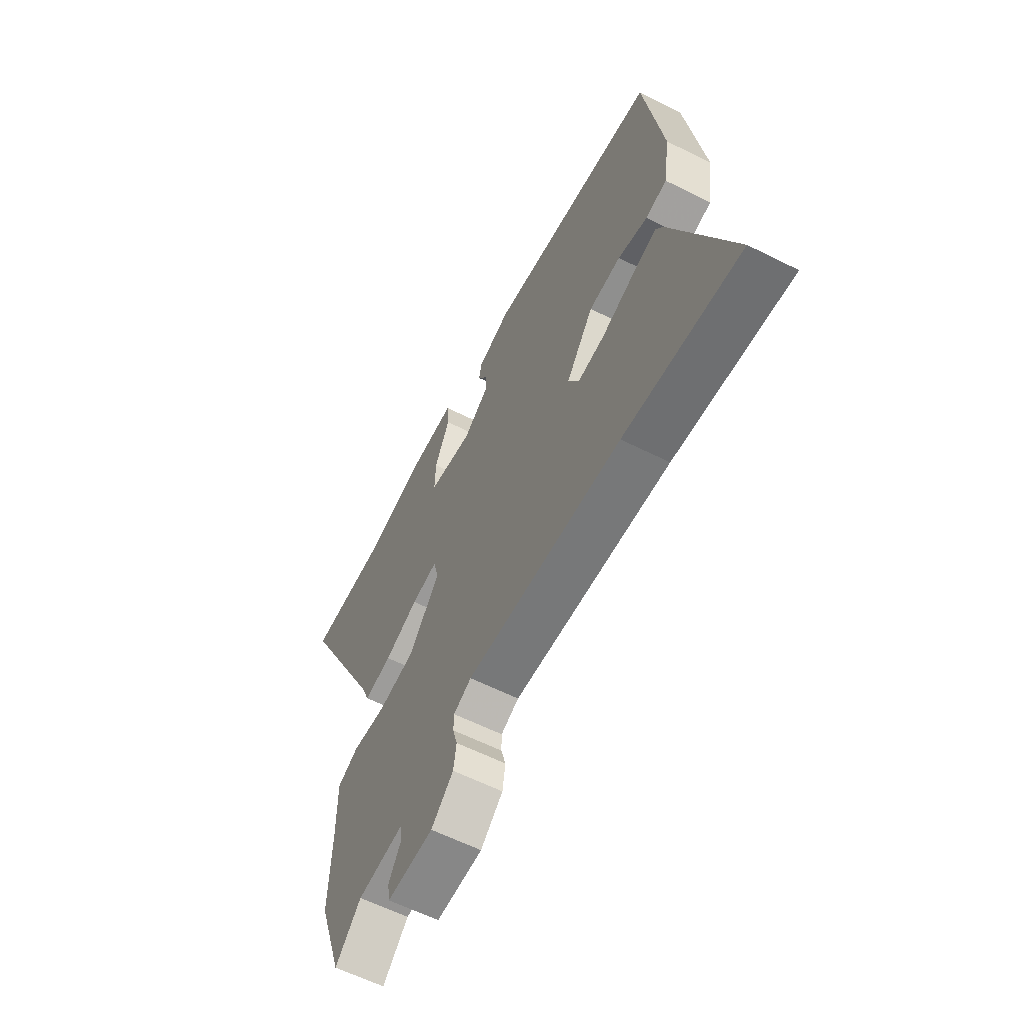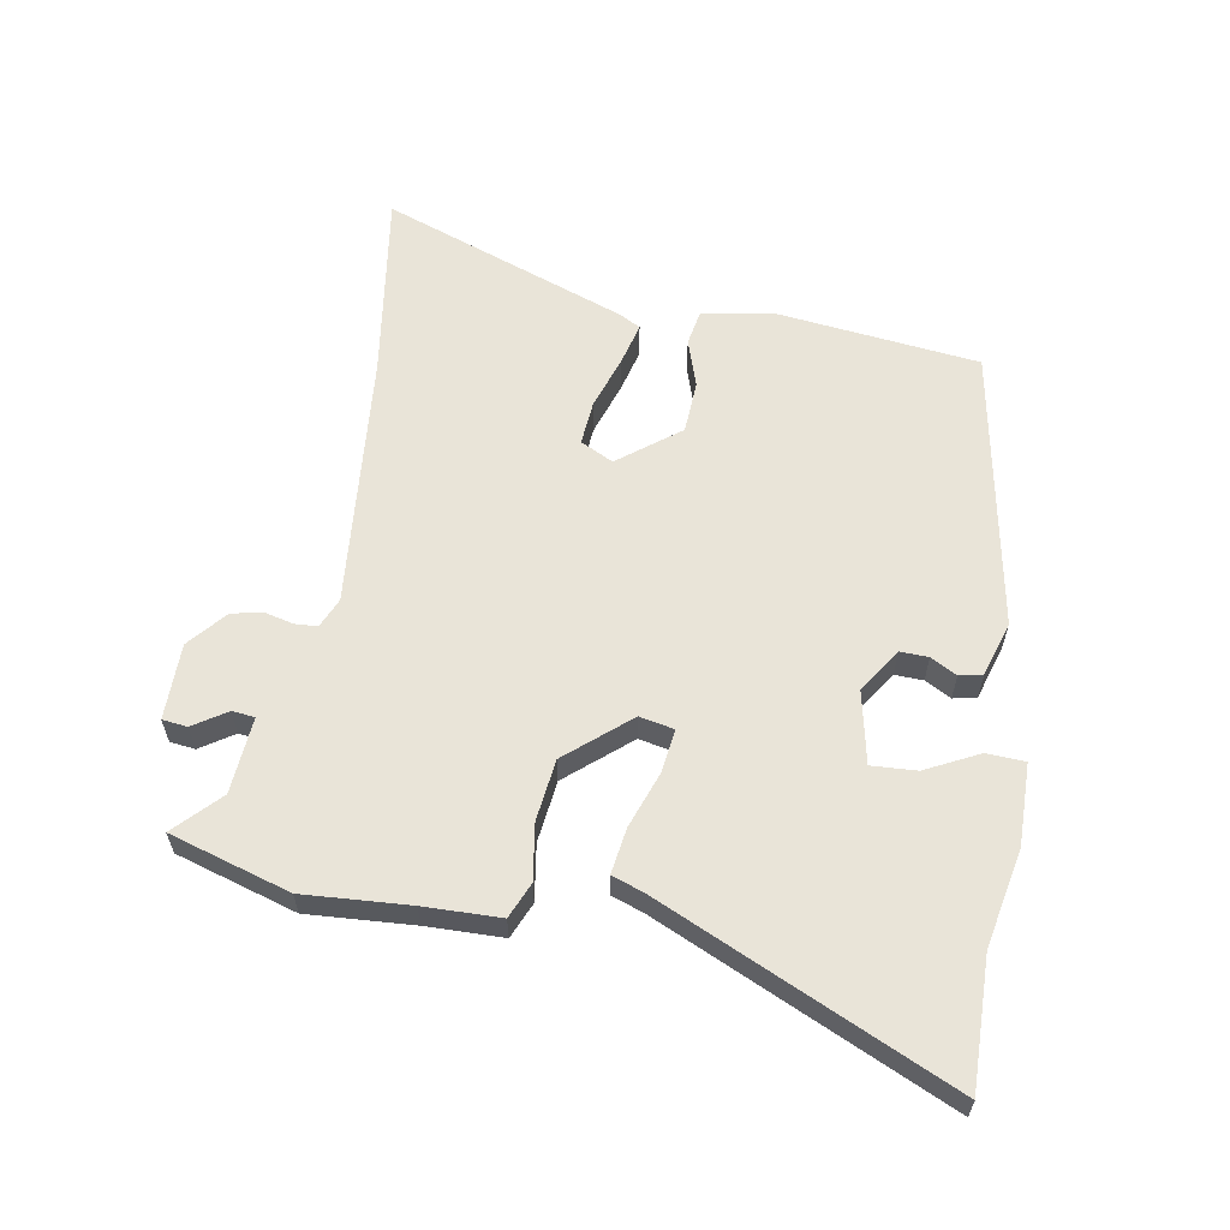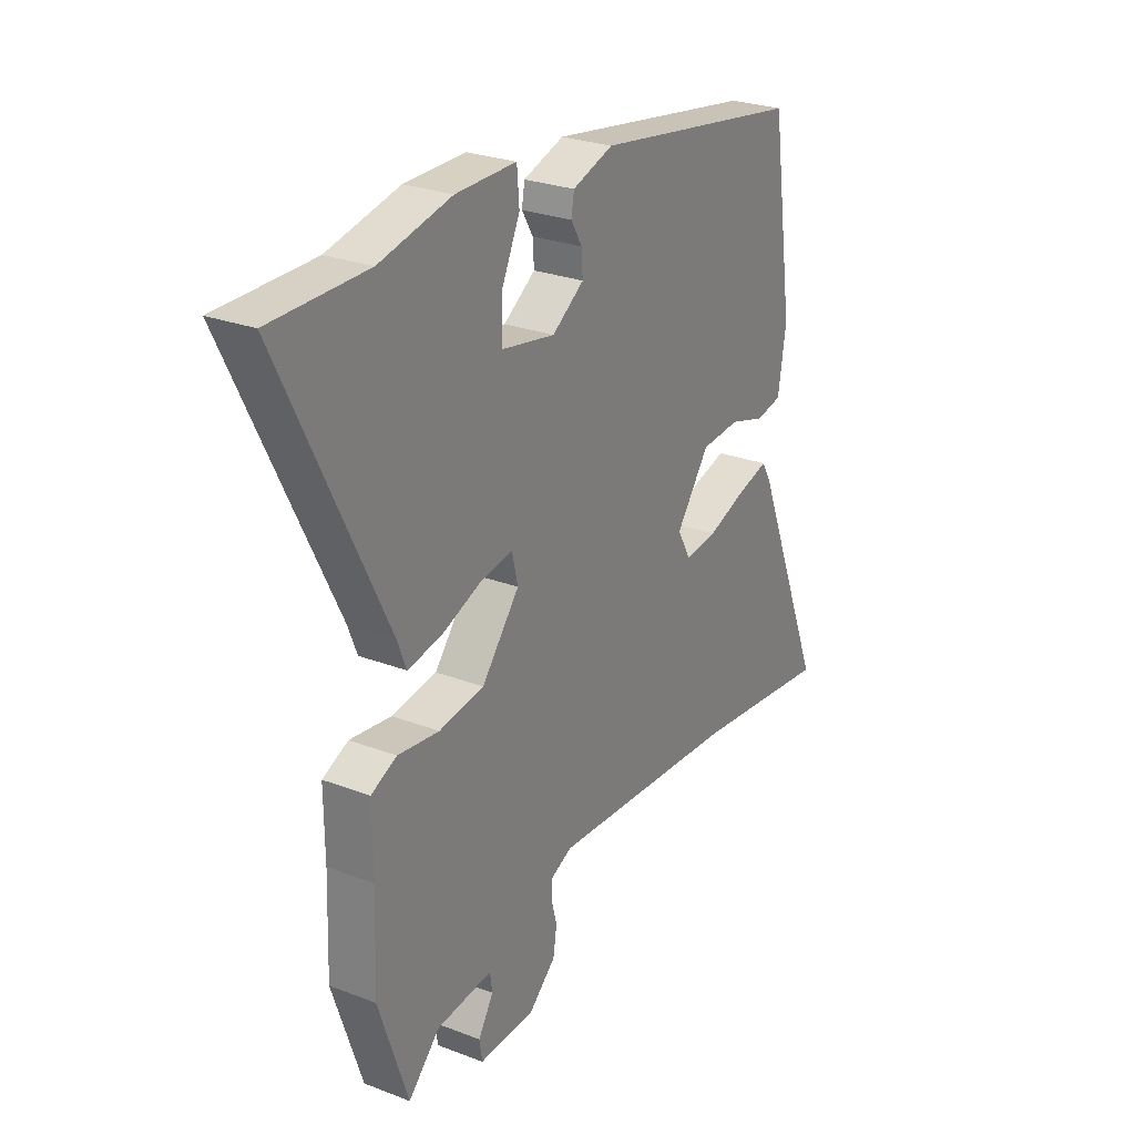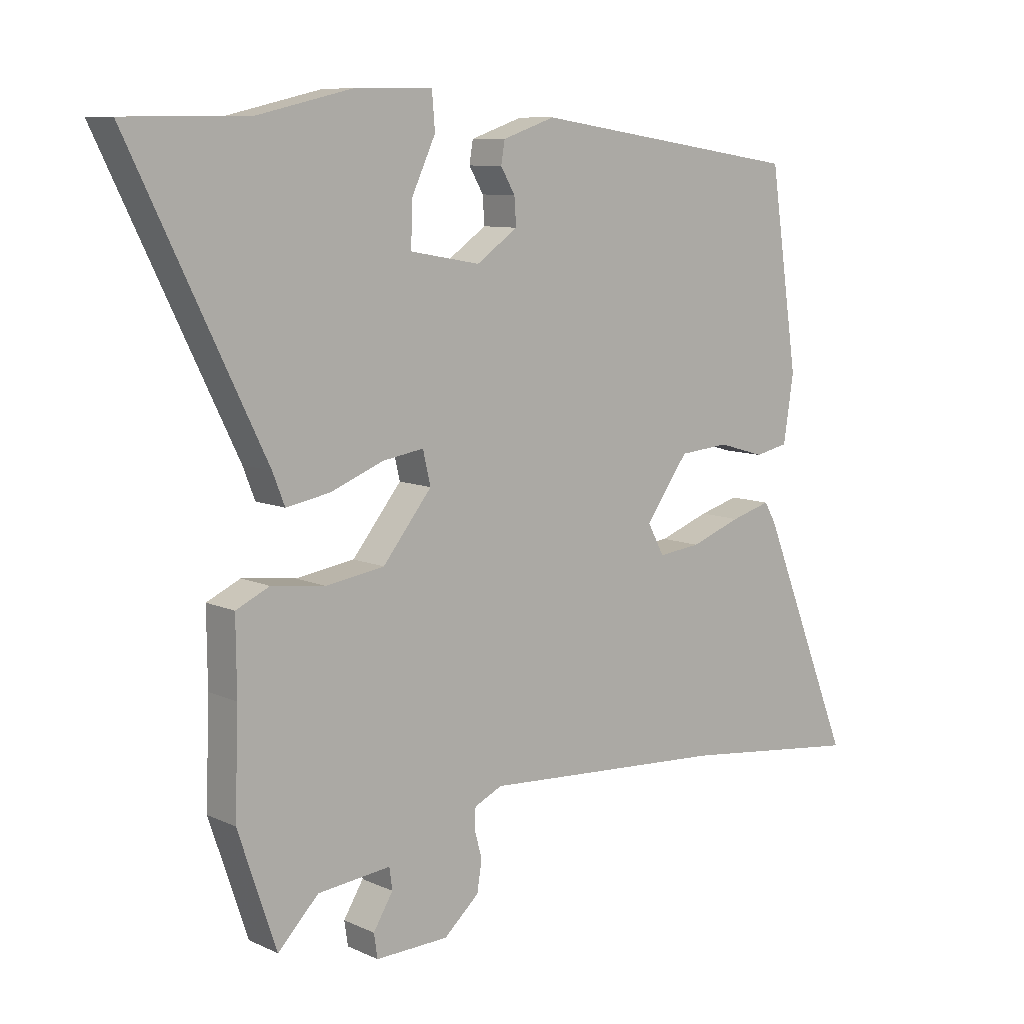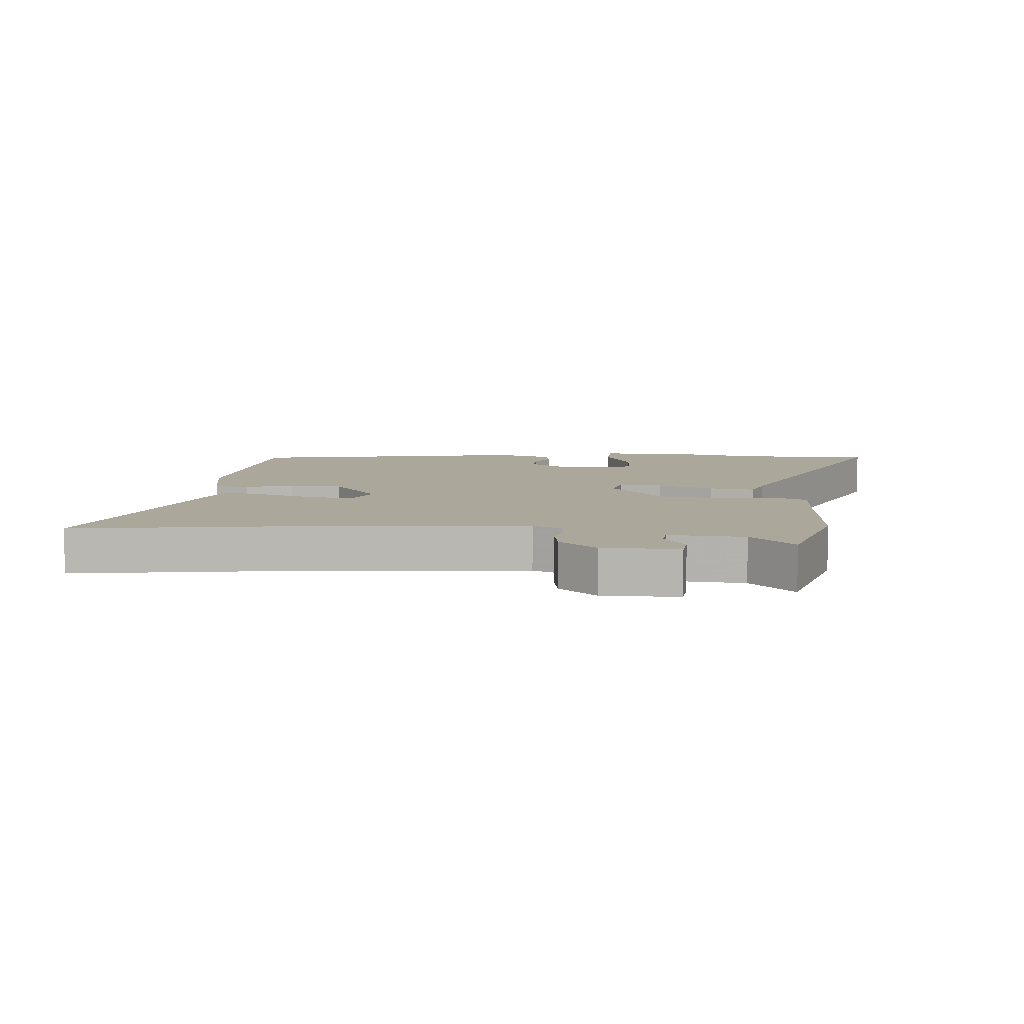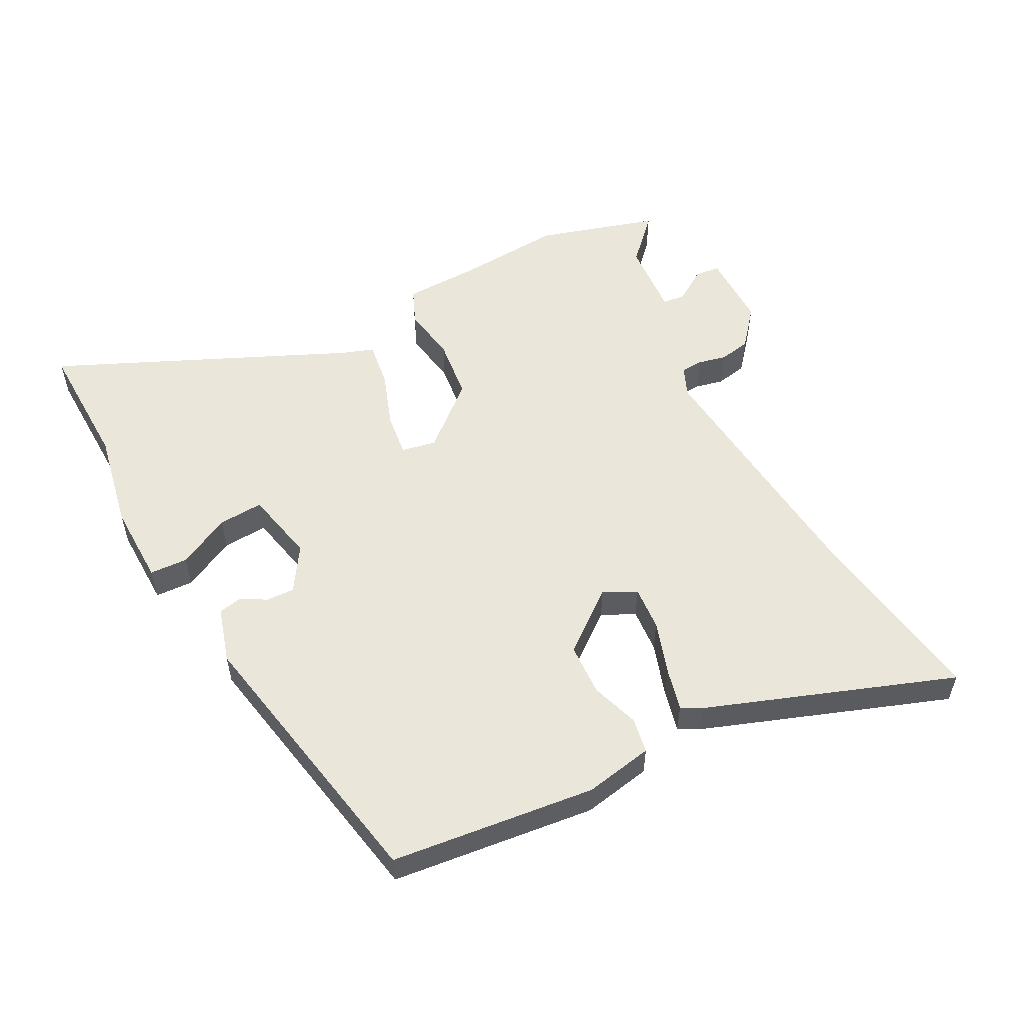
<metadata>
{"format":"obj","ext":"obj","renderer":"f3d","projection":"perspective","resolution":1024,"background":"white","views":[{"elev":-60.7,"azim":62.9,"up":"+Z"},{"elev":60.3,"azim":-81.9,"up":"+Y"},{"elev":26.4,"azim":-58.9,"up":"+Z"},{"elev":9.1,"azim":-40.1,"up":"+Z"},{"elev":8.2,"azim":-177.2,"up":"+Y"},{"elev":54.7,"azim":60.3,"up":"+Y"}]}
</metadata>
<code>
v 0.483 0.07 0.43
v 0.531 0.07 0.104
v 0.514 0.07 -0.007
v 0.458 0.07 -0.019
v 0.38 0.07 0.004
v 0.296 0.07 -0.003
v 0.224 0.07 -0.102
v 0.252 0.07 -0.154
v 0.323 0.07 -0.146
v 0.408 0.07 -0.115
v 0.475 0.07 -0.096
v 0.494 0.07 -0.128
v 0.65 0.07 -0.517
v 0.344 0.07 -0.482
v -0.067 0.07 -0.457
v -0.114 0.07 -0.479
v -0.115 0.07 -0.515
v -0.103 0.07 -0.559
v -0.111 0.07 -0.61
v -0.17 0.07 -0.663
v -0.292 0.07 -0.667
v -0.298 0.07 -0.627
v -0.265 0.07 -0.573
v -0.27 0.07 -0.537
v -0.392 0.07 -0.55
v -0.46 0.07 -0.62
v -0.524 0.07 -0.43
v -0.518 0.07 -0.261
v -0.519 0.07 -0.139
v -0.463 0.07 -0.113
v -0.373 0.07 -0.124
v -0.275 0.07 -0.109
v -0.193 0.07 -0.007
v -0.206 0.07 0.048
v -0.275 0.07 0.037
v -0.364 0.07 0.002
v -0.437 0.07 -0.011
v -0.457 0.07 0.04
v -0.682 0.07 0.498
v -0.474 0.07 0.5
v -0.318 0.07 0.536
v -0.187 0.07 0.538
v -0.182 0.07 0.477
v -0.222 0.07 0.391
v -0.224 0.07 0.319
v -0.107 0.07 0.298
v -0.038 0.07 0.346
v -0.041 0.07 0.391
v -0.065 0.07 0.432
v -0.059 0.07 0.469
v 0.029 0.07 0.499
v 0.483 0 0.43
v 0.531 0 0.104
v 0.514 0 -0.007
v 0.458 0 -0.019
v 0.38 0 0.004
v 0.296 0 -0.003
v 0.224 0 -0.102
v 0.252 0 -0.154
v 0.323 0 -0.146
v 0.408 0 -0.115
v 0.475 0 -0.096
v 0.494 0 -0.128
v 0.65 0 -0.517
v 0.344 0 -0.482
v -0.067 0 -0.457
v -0.114 0 -0.479
v -0.115 0 -0.515
v -0.103 0 -0.559
v -0.111 0 -0.61
v -0.17 0 -0.663
v -0.292 0 -0.667
v -0.298 0 -0.627
v -0.265 0 -0.573
v -0.27 0 -0.537
v -0.392 0 -0.55
v -0.46 0 -0.62
v -0.524 0 -0.43
v -0.518 0 -0.261
v -0.519 0 -0.139
v -0.463 0 -0.113
v -0.373 0 -0.124
v -0.275 0 -0.109
v -0.193 0 -0.007
v -0.206 0 0.048
v -0.275 0 0.037
v -0.364 0 0.002
v -0.437 0 -0.011
v -0.457 0 0.04
v -0.682 0 0.498
v -0.474 0 0.5
v -0.318 0 0.536
v -0.187 0 0.538
v -0.182 0 0.477
v -0.222 0 0.391
v -0.224 0 0.319
v -0.107 0 0.298
v -0.038 0 0.346
v -0.041 0 0.391
v -0.065 0 0.432
v -0.059 0 0.469
v 0.029 0 0.499
f 48 49 50 51
f 47 48 51 1
f 46 47 1 2
f 45 46 2 3
f 41 42 43 44
f 40 41 44 45
f 38 39 40 45
f 35 36 37 38
f 34 35 38 45
f 33 34 45
f 28 29 30 31
f 28 31 32
f 25 26 27 28
f 24 25 28 32
f 23 24 32 33
f 21 22 23
f 20 21 23
f 17 18 19 20
f 16 17 20 23
f 11 12 13 14
f 9 10 11 14
f 8 9 14 15
f 7 8 15 16
f 45 3 4 5
f 33 45 5 6
f 16 23 33
f 6 7 16 33
f 102 101 100 99
f 52 102 99 98
f 53 52 98 97
f 54 53 97 96
f 95 94 93 92
f 96 95 92 91
f 96 91 90 89
f 89 88 87 86
f 96 89 86 85
f 96 85 84
f 82 81 80 79
f 83 82 79
f 79 78 77 76
f 83 79 76 75
f 84 83 75 74
f 74 73 72
f 74 72 71
f 71 70 69 68
f 74 71 68 67
f 65 64 63 62
f 65 62 61 60
f 66 65 60 59
f 67 66 59 58
f 56 55 54 96
f 57 56 96 84
f 84 74 67
f 84 67 58 57
f 1 52 53 2
f 2 53 54 3
f 3 54 55 4
f 4 55 56 5
f 5 56 57 6
f 6 57 58 7
f 7 58 59 8
f 8 59 60 9
f 9 60 61 10
f 10 61 62 11
f 11 62 63 12
f 12 63 64 13
f 13 64 65 14
f 14 65 66 15
f 15 66 67 16
f 16 67 68 17
f 17 68 69 18
f 18 69 70 19
f 19 70 71 20
f 20 71 72 21
f 21 72 73 22
f 22 73 74 23
f 23 74 75 24
f 24 75 76 25
f 25 76 77 26
f 26 77 78 27
f 27 78 79 28
f 28 79 80 29
f 29 80 81 30
f 30 81 82 31
f 31 82 83 32
f 32 83 84 33
f 33 84 85 34
f 34 85 86 35
f 35 86 87 36
f 36 87 88 37
f 37 88 89 38
f 38 89 90 39
f 39 90 91 40
f 40 91 92 41
f 41 92 93 42
f 42 93 94 43
f 43 94 95 44
f 44 95 96 45
f 45 96 97 46
f 46 97 98 47
f 47 98 99 48
f 48 99 100 49
f 49 100 101 50
f 50 101 102 51
f 51 102 52 1

</code>
